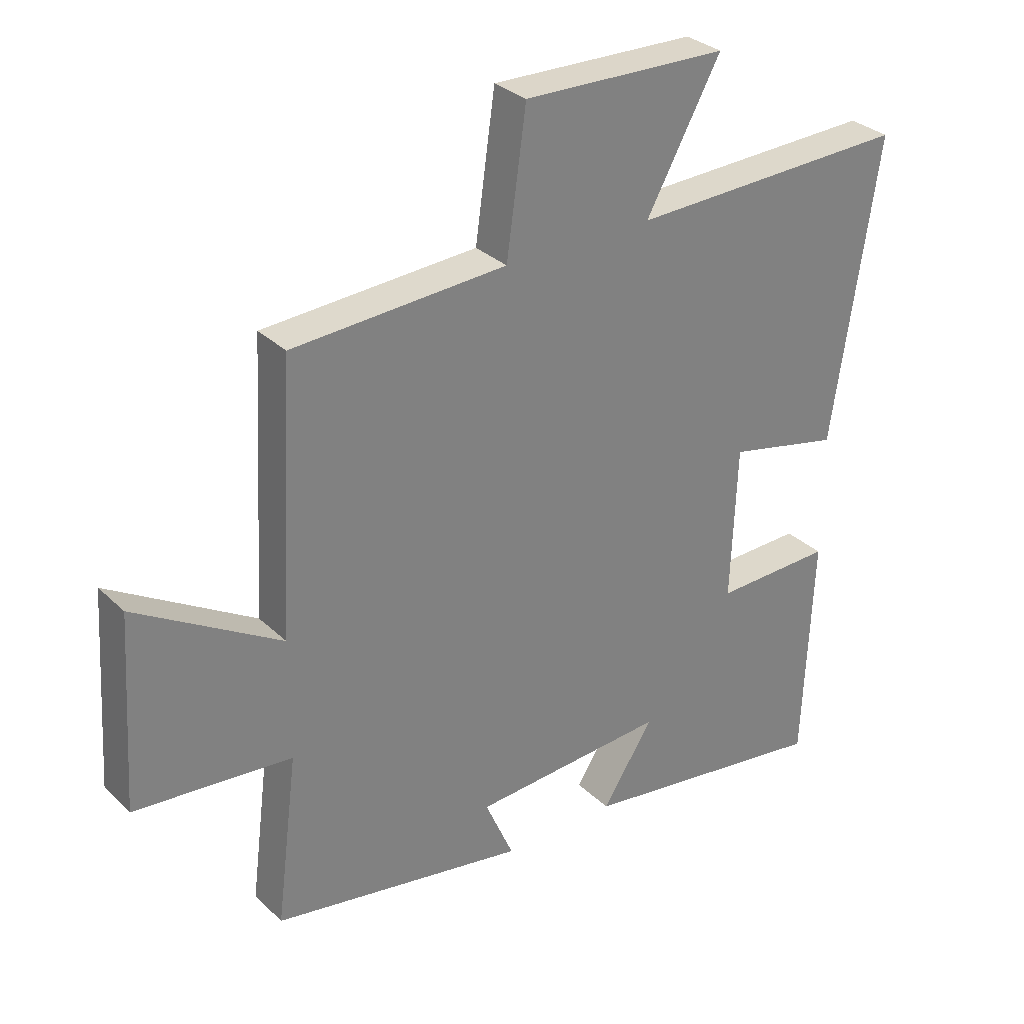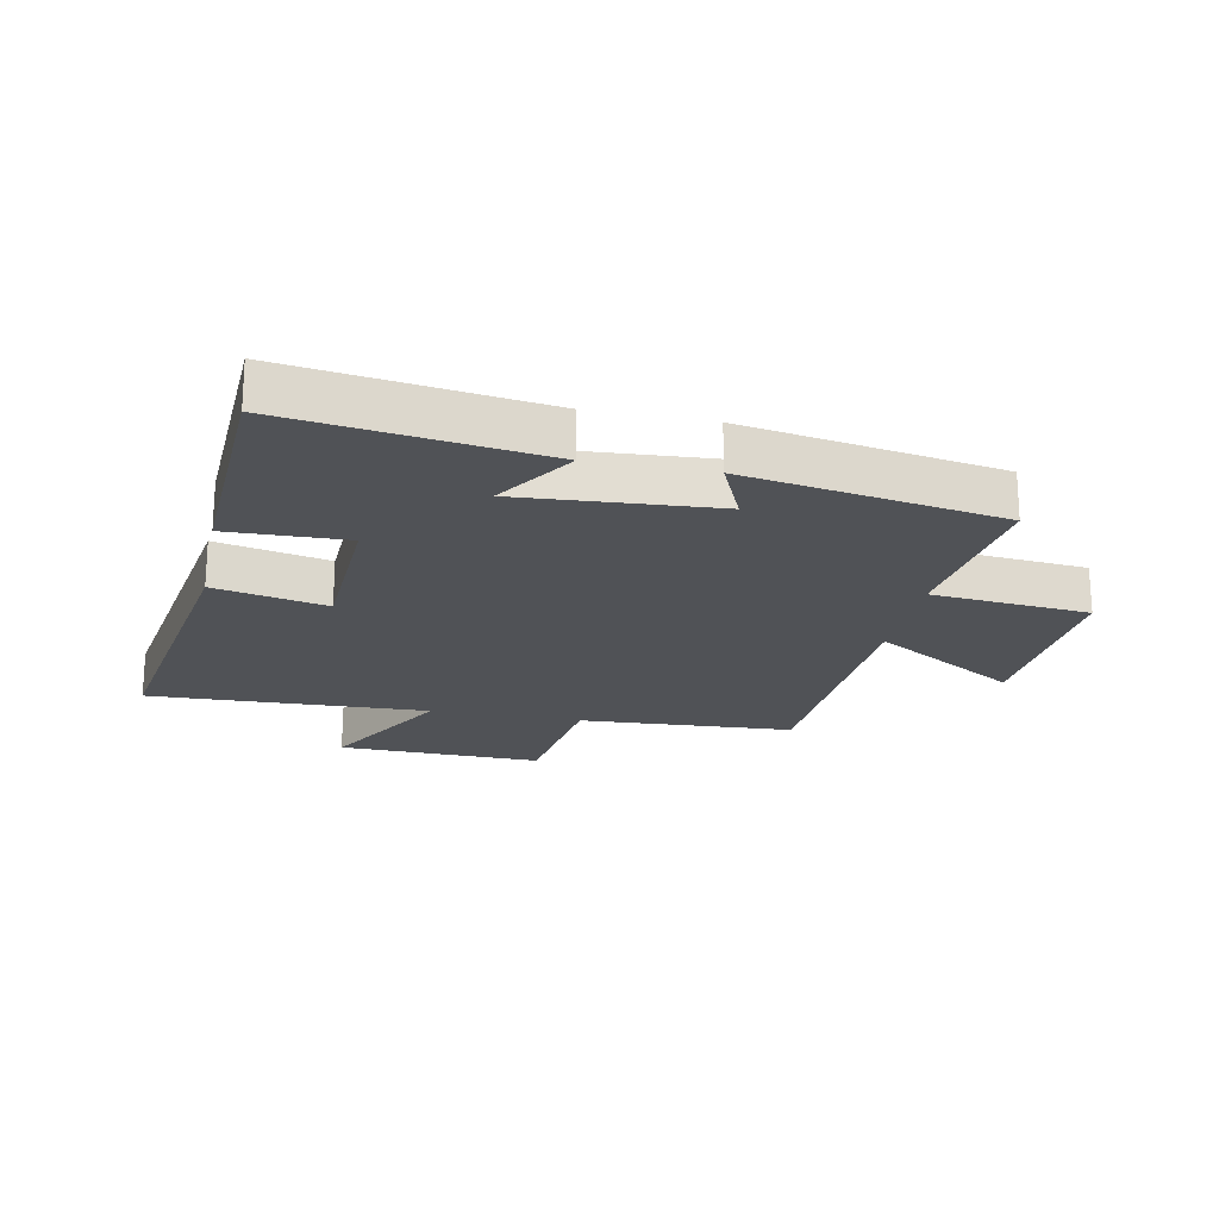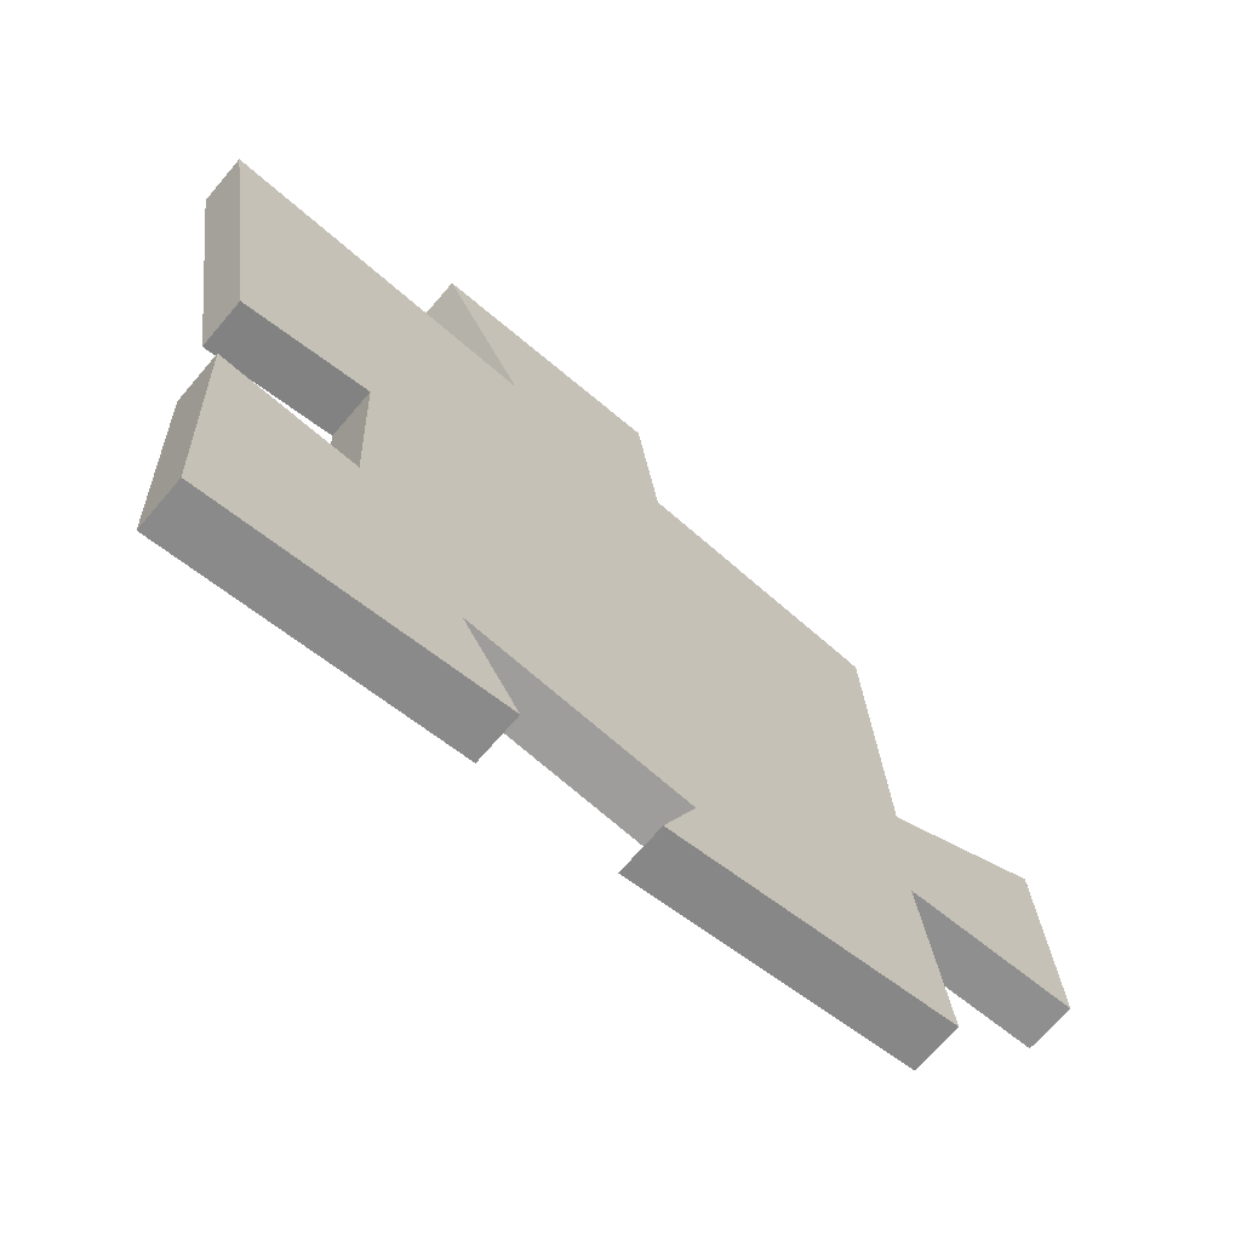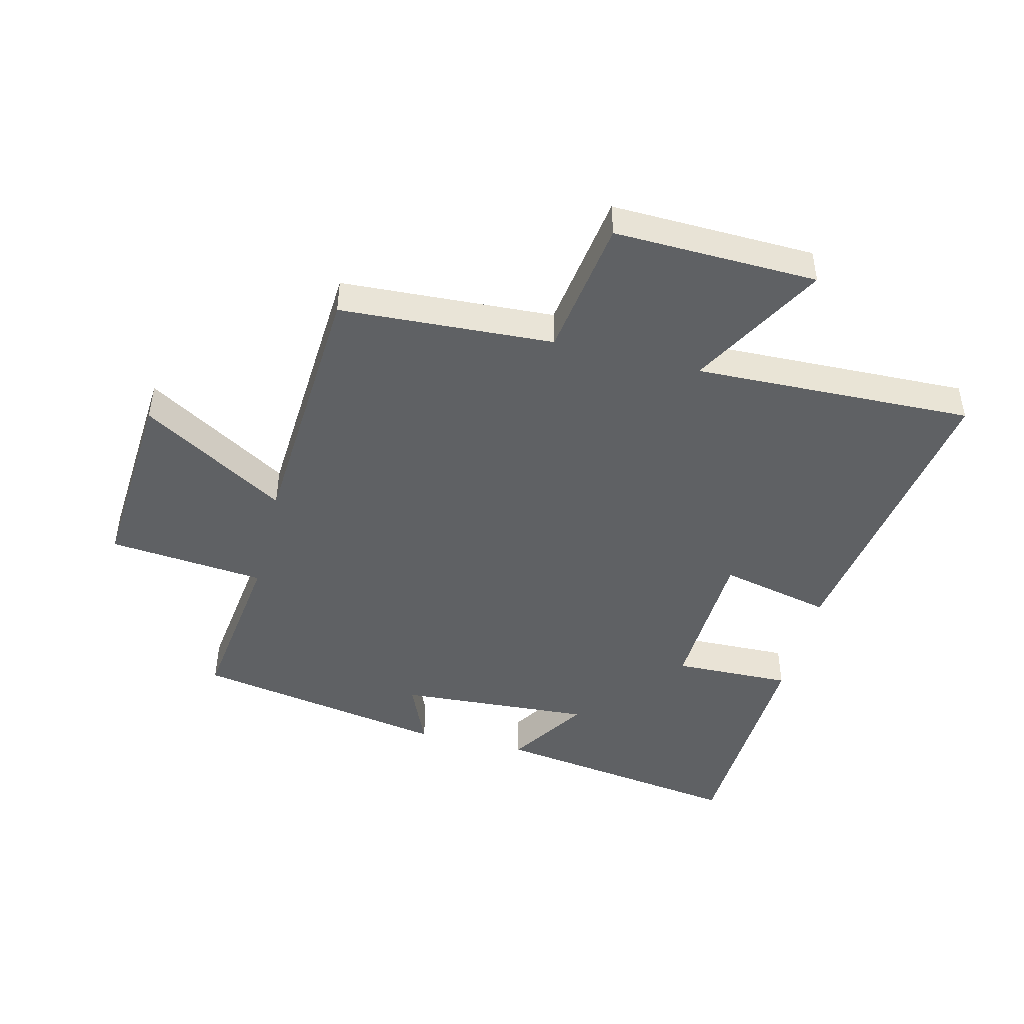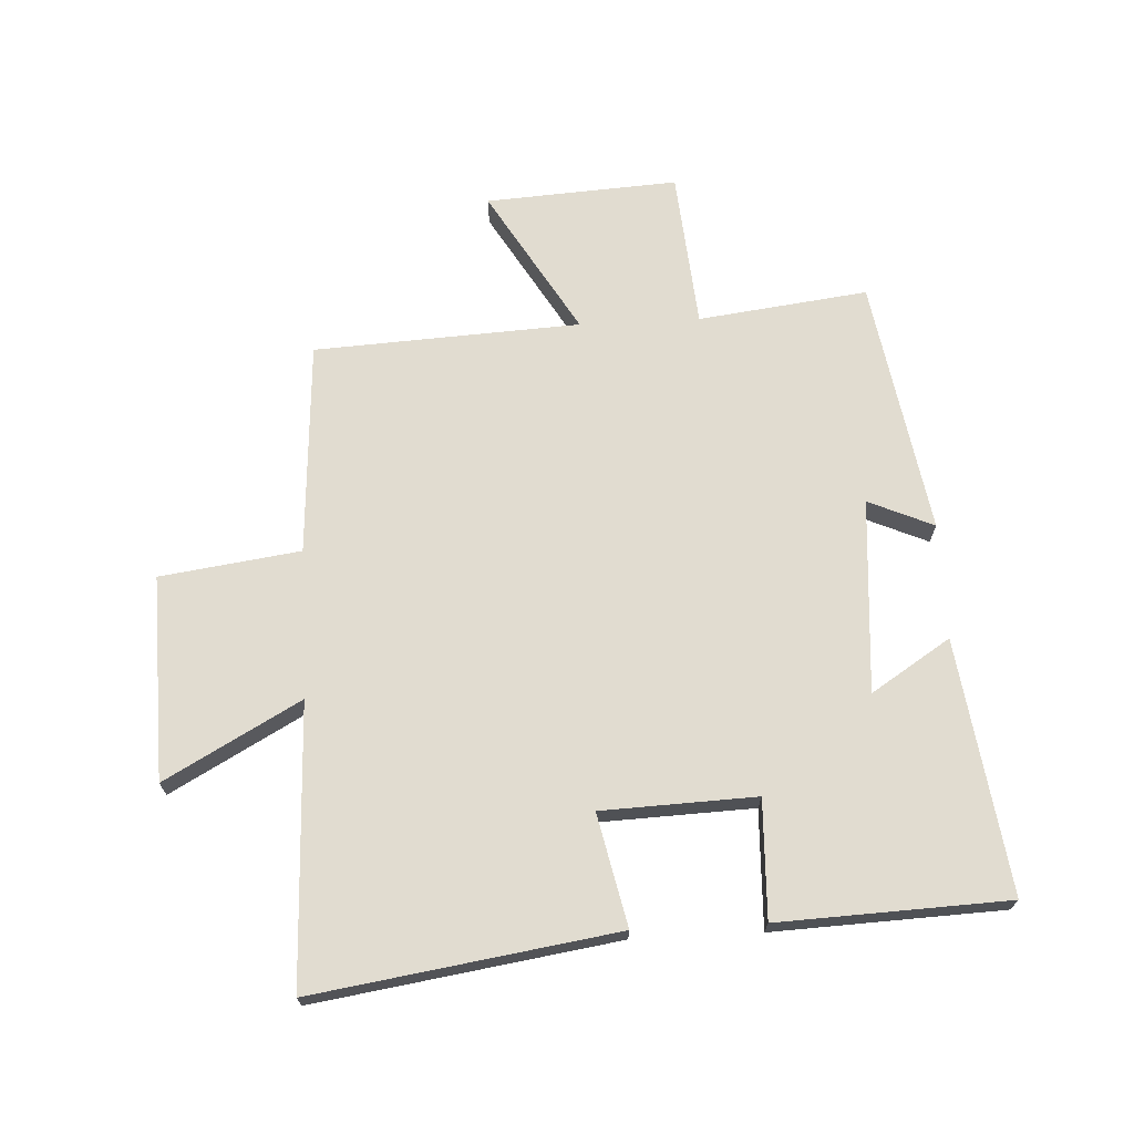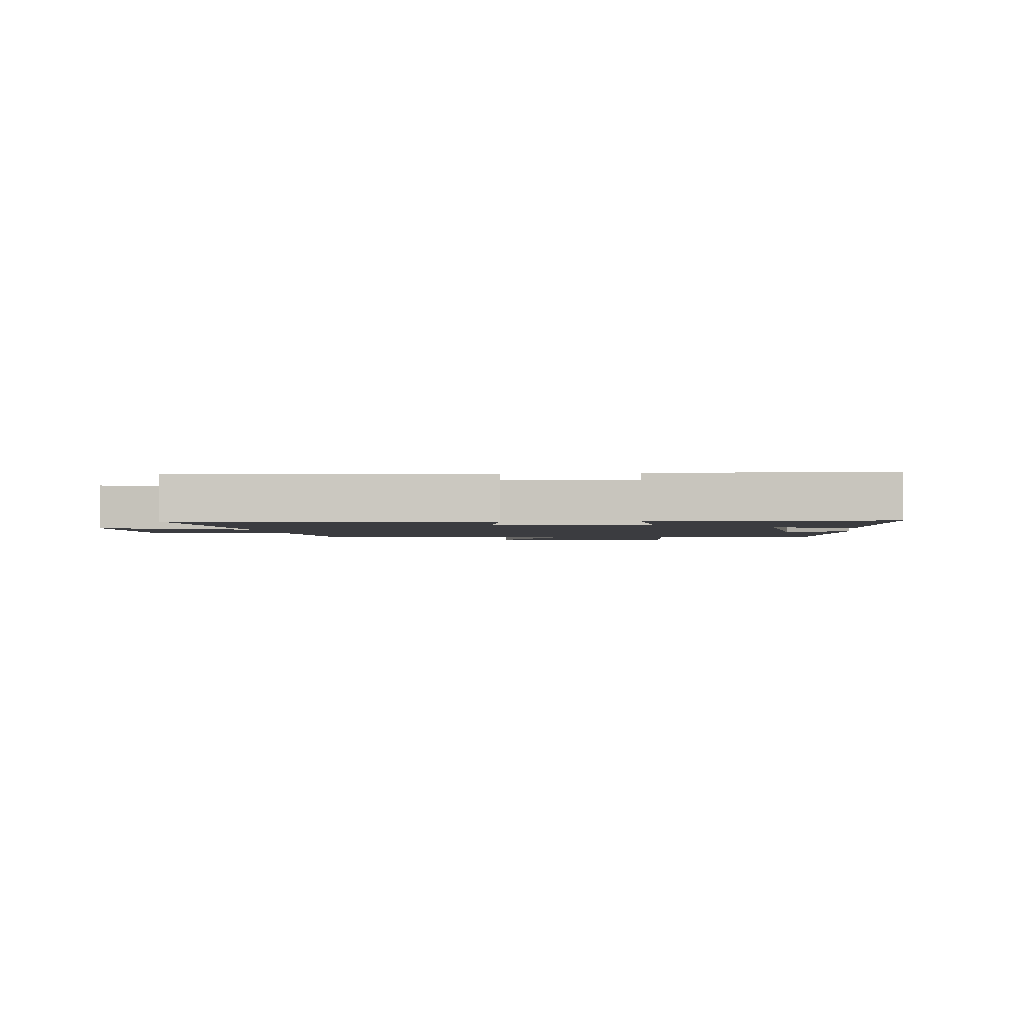
<metadata>
{"format":"obj","ext":"obj","renderer":"f3d","projection":"perspective","resolution":1024,"background":"white","views":[{"elev":30.8,"azim":-36.8,"up":"+Z"},{"elev":-21.0,"azim":168.5,"up":"+Y"},{"elev":-68.4,"azim":139.5,"up":"+Z"},{"elev":-46.3,"azim":-14.2,"up":"+Y"},{"elev":69.4,"azim":87.1,"up":"+Y"},{"elev":-2.0,"azim":97.7,"up":"+Y"}]}
</metadata>
<code>
v 0.575 0.07 0.516
v 0.5 0.07 0.023
v 0.317 0.07 0.063
v 0.307 0.07 -0.189
v 0.5 0.07 -0.183
v 0.484 0.07 -0.558
v 0.07 0.07 -0.5
v 0.153 0.07 -0.371
v -0.165 0.07 -0.393
v -0.118 0.07 -0.5
v -0.535 0.07 -0.429
v -0.5 0.07 -0.152
v -0.757 0.07 -0.129
v -0.737 0.07 0.185
v -0.5 0.07 0.044
v -0.476 0.07 0.479
v -0.126 0.07 0.5
v -0.094 0.07 0.729
v 0.24 0.07 0.721
v 0.118 0.07 0.5
v 0.575 0 0.516
v 0.5 0 0.023
v 0.317 0 0.063
v 0.307 0 -0.189
v 0.5 0 -0.183
v 0.484 0 -0.558
v 0.07 0 -0.5
v 0.153 0 -0.371
v -0.165 0 -0.393
v -0.118 0 -0.5
v -0.535 0 -0.429
v -0.5 0 -0.152
v -0.757 0 -0.129
v -0.737 0 0.185
v -0.5 0 0.044
v -0.476 0 0.479
v -0.126 0 0.5
v -0.094 0 0.729
v 0.24 0 0.721
v 0.118 0 0.5
f 17 18 19 20
f 15 16 17 20
f 15 20 1
f 12 13 14 15
f 12 15 1
f 9 10 11 12
f 8 9 12
f 5 6 7 8
f 4 5 8
f 3 4 8 12
f 1 2 3
f 1 3 12
f 40 39 38 37
f 40 37 36 35
f 21 40 35
f 35 34 33 32
f 21 35 32
f 32 31 30 29
f 32 29 28
f 28 27 26 25
f 28 25 24
f 32 28 24 23
f 23 22 21
f 32 23 21
f 1 21 22 2
f 2 22 23 3
f 3 23 24 4
f 4 24 25 5
f 5 25 26 6
f 6 26 27 7
f 7 27 28 8
f 8 28 29 9
f 9 29 30 10
f 10 30 31 11
f 11 31 32 12
f 12 32 33 13
f 13 33 34 14
f 14 34 35 15
f 15 35 36 16
f 16 36 37 17
f 17 37 38 18
f 18 38 39 19
f 19 39 40 20
f 20 40 21 1

</code>
